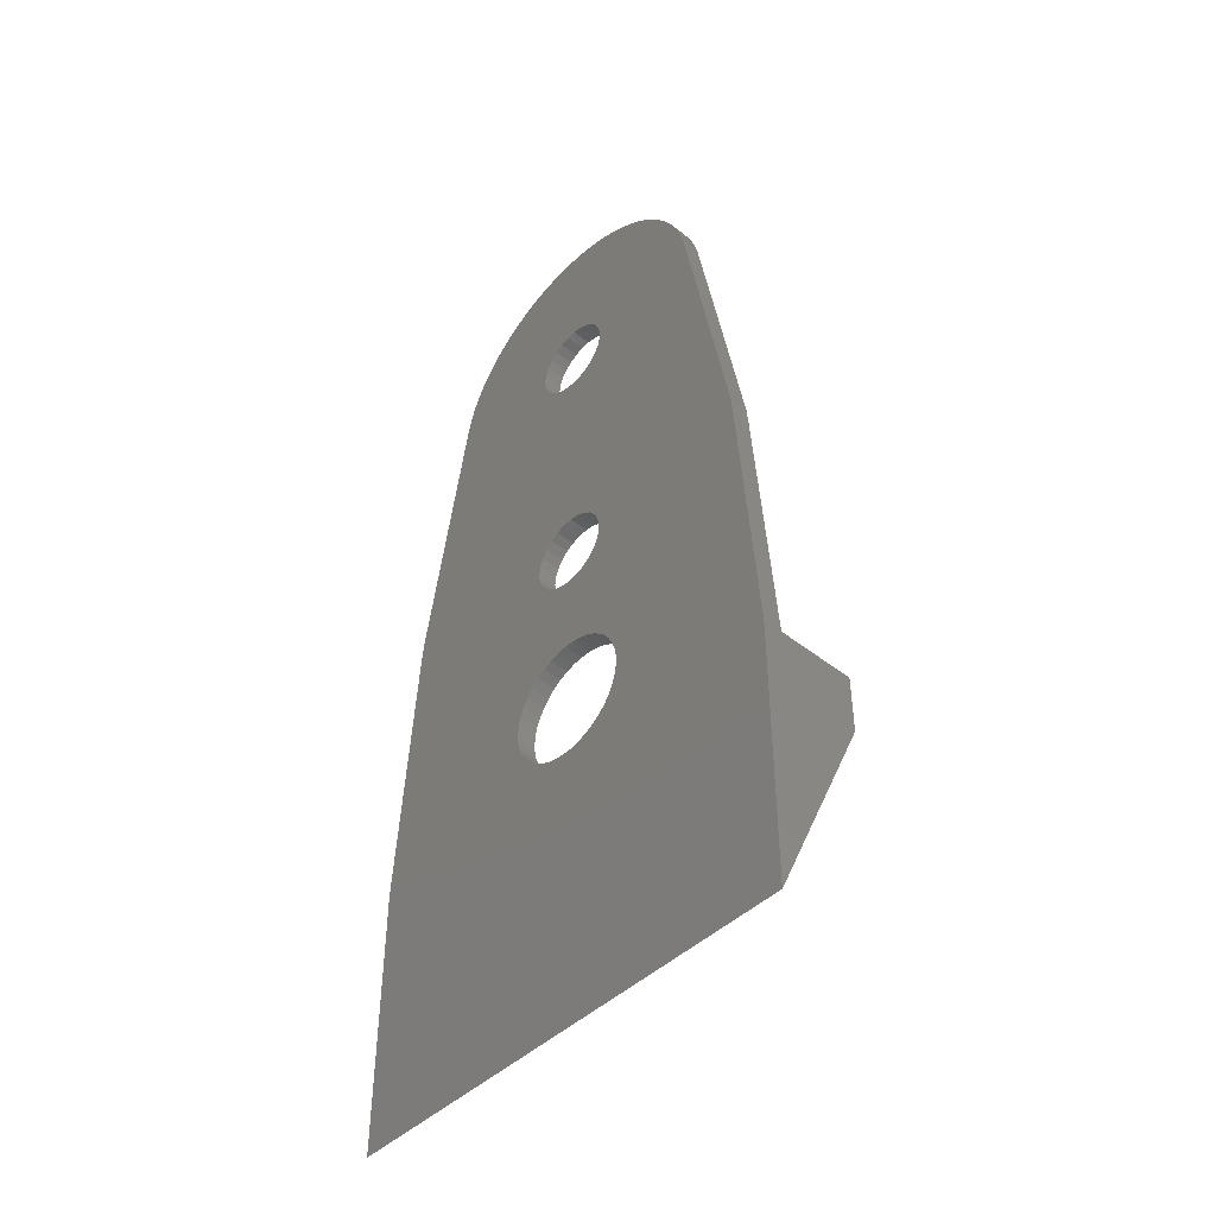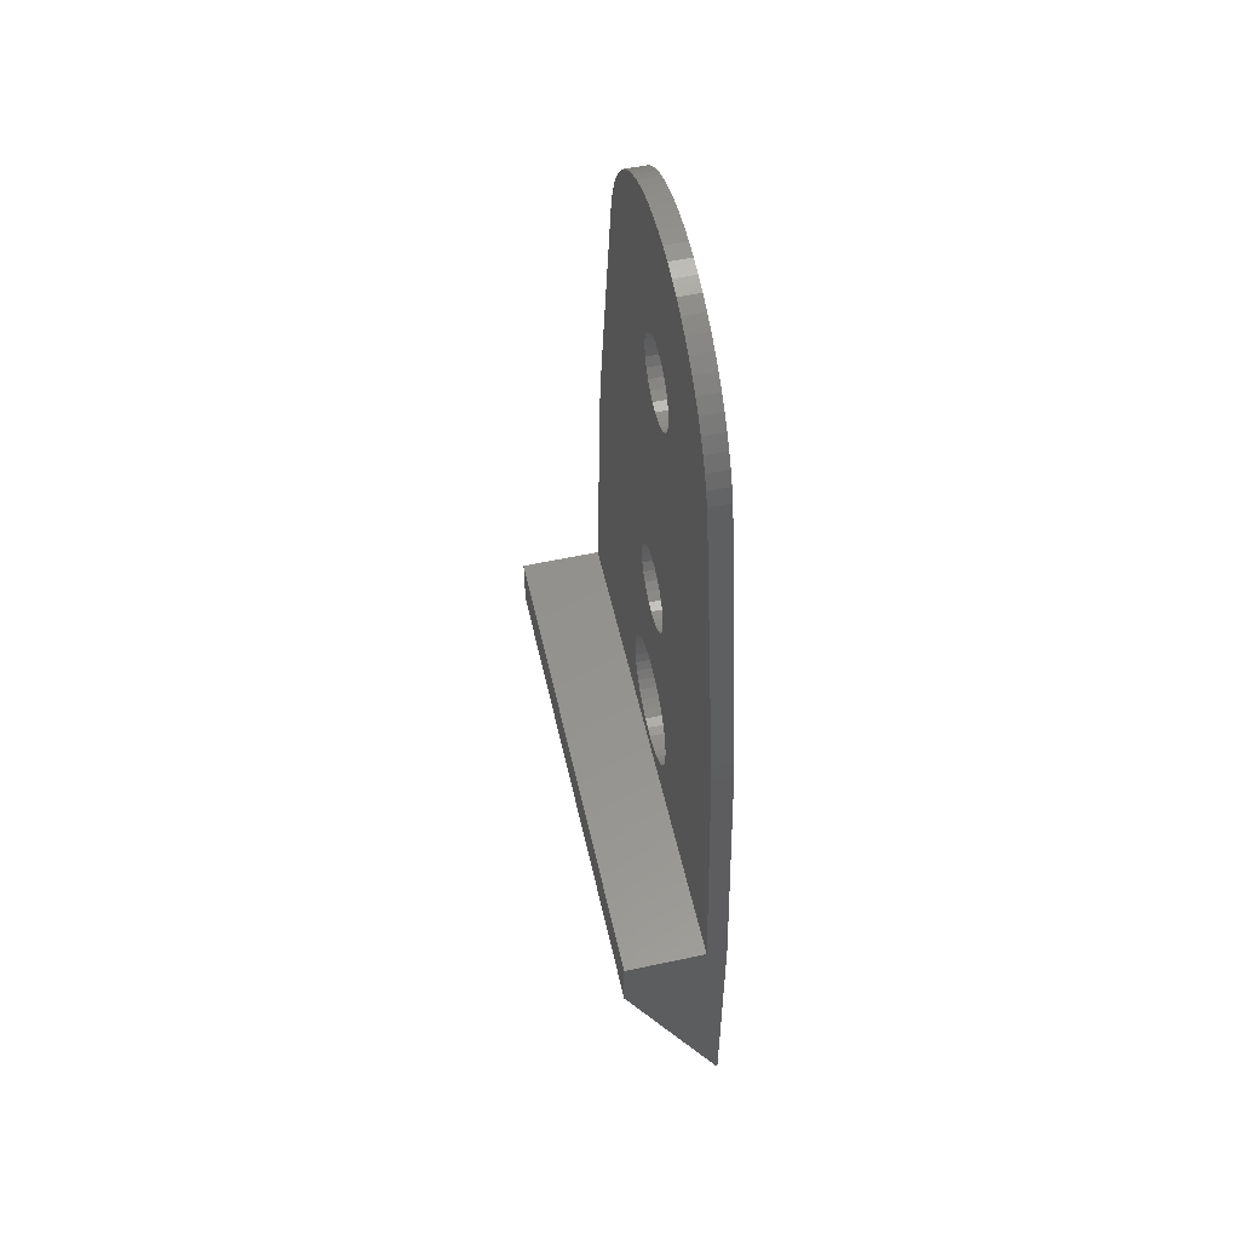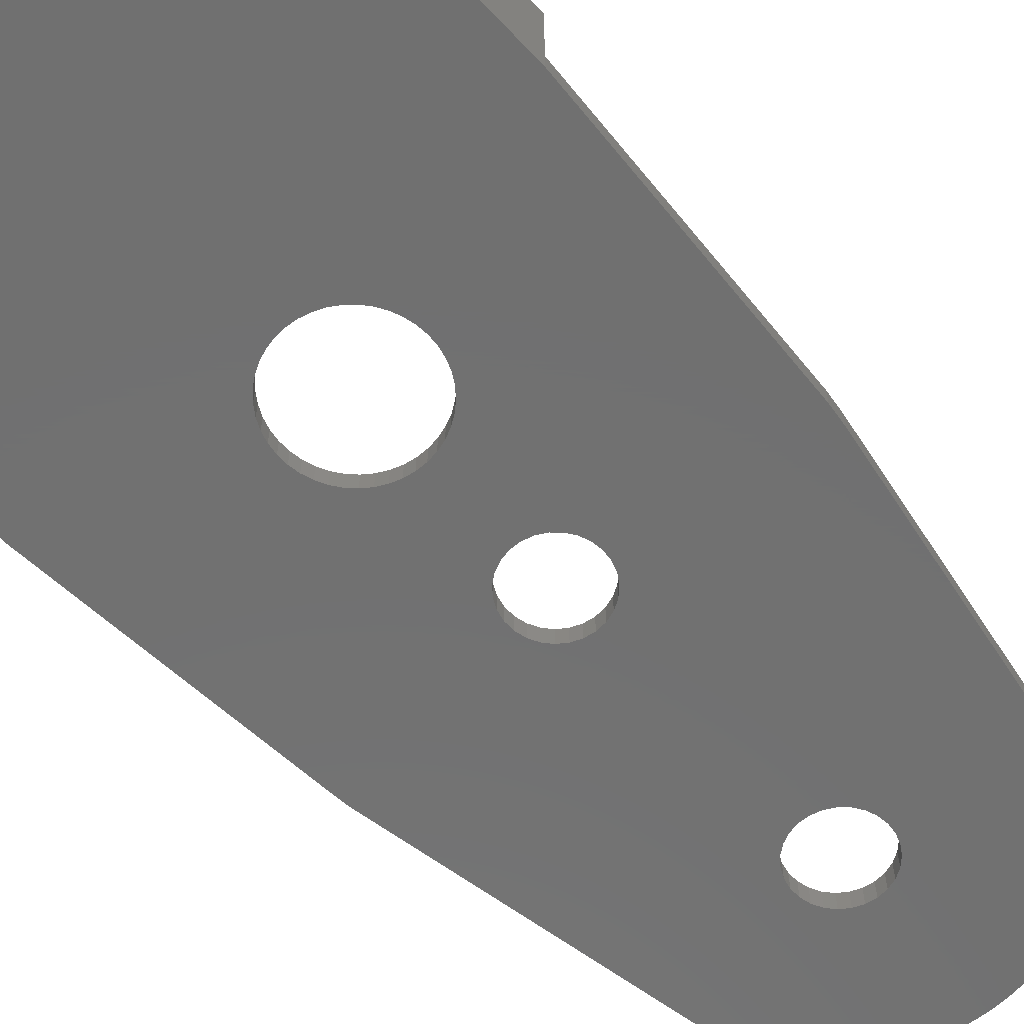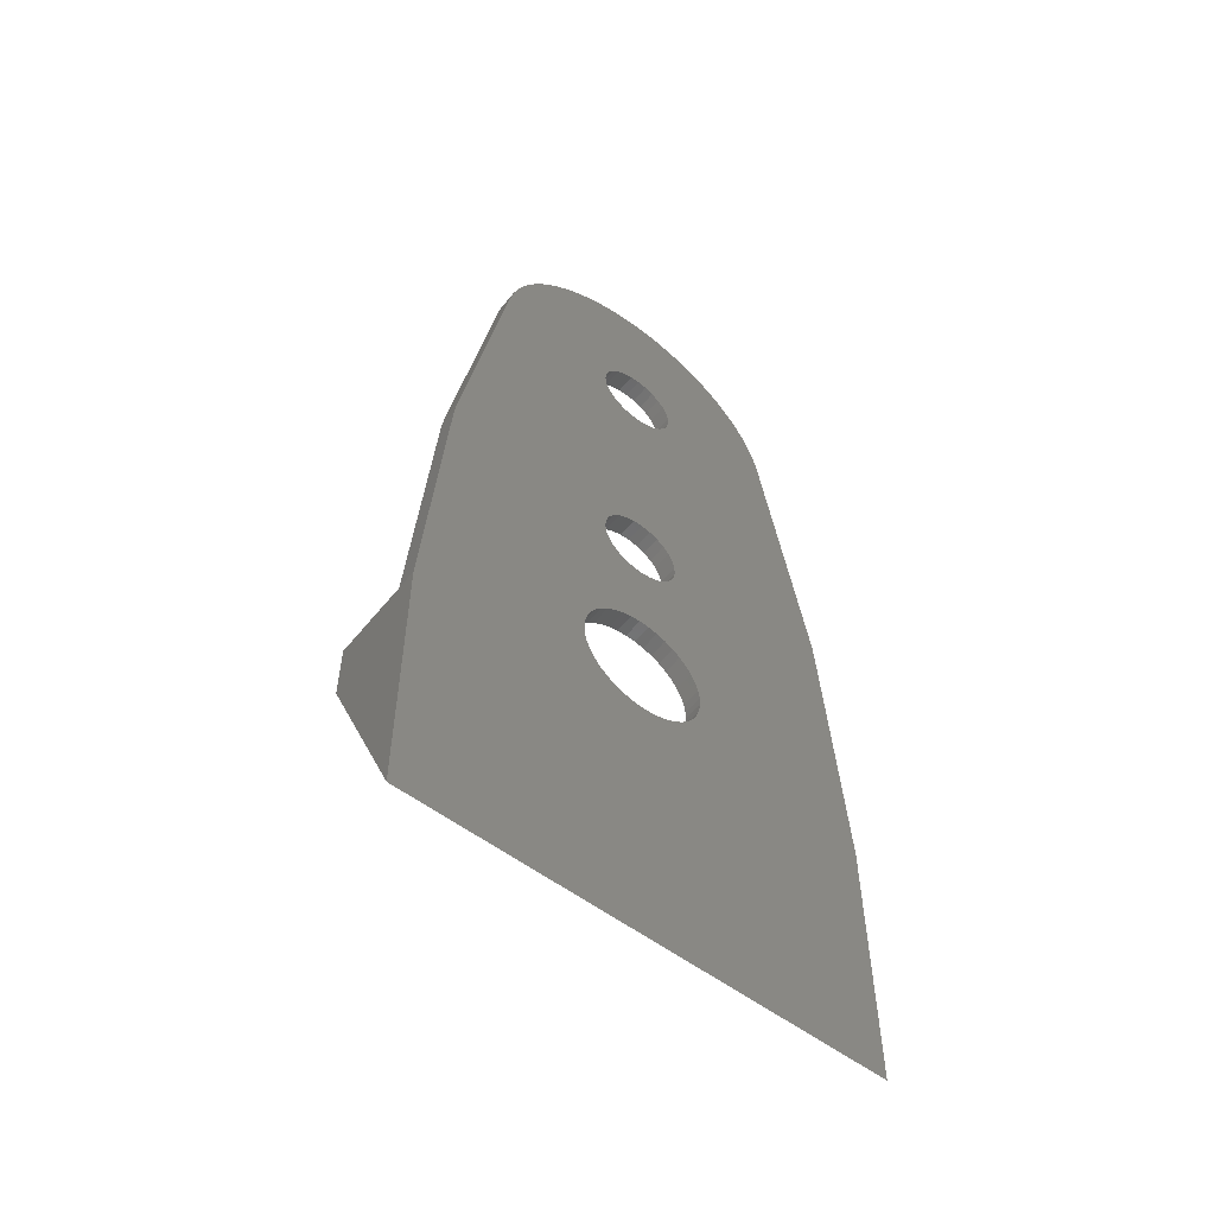
<metadata>
{"format":"stl","ext":"stl","renderer":"f3d","projection":"perspective","resolution":1024,"background":"white","views":[{"elev":-45.5,"azim":-132.5,"up":"+Y"},{"elev":55.9,"azim":77.3,"up":"+Y"},{"elev":-62.6,"azim":43.0,"up":"+Z"},{"elev":-56.1,"azim":141.7,"up":"+Y"}]}
</metadata>
<code>
# stl→obj: 274 verts, 556 faces
v 8.367 1.497 -4
v 8.202 2.23 -5
v 8.202 2.23 -4
v 8.367 1.497 -5
v 10.83 -12.56 -4
v 10.83 -12.56 -5
v -12 -28 3.429e-15
v 12 -31 3.796e-15
v 12 -28 3.429e-15
v -12 -31 3.796e-15
v 10.96 -13.53 -4
v 10.96 -13.53 -5
v 4.141 7.423 -5
v 3.469 7.76 -4
v 4.141 7.423 -4
v 3.469 7.76 -5
v 2.769 8.036 -4
v 2.769 8.036 -5
v 4.781 7.028 -5
v 4.781 7.028 -4
v -7.513 3.976 -5
v -7.132 4.624 -4
v -7.132 4.624 -5
v -7.513 3.976 -4
v -10.99 -14.01 -5
v -10.9 -13.04 -4
v -10.9 -13.04 -5
v -10.99 -14.01 -4
v 5.383 6.578 -5
v 5.383 6.578 -4
v 7.33 4.304 -4
v 6.921 4.935 -5
v 6.921 4.935 -4
v 7.33 4.304 -5
v 6.457 5.527 -4
v 5.944 6.077 -5
v 5.944 6.077 -4
v 6.457 5.527 -5
v 7.681 3.64 -4
v 7.681 3.64 -5
v -8.293 1.865 -5
v -8.096 2.591 -4
v -8.096 2.591 -5
v -8.293 1.865 -4
v -8.425 1.125 -4
v -8.425 1.125 -5
v 2.048 8.25 -5
v 1.311 8.398 -4
v 2.048 8.25 -4
v 1.311 8.398 -5
v 0.5637 8.481 -4
v 0.5637 8.481 -5
v 7.973 2.946 -5
v 7.973 2.946 -4
v -7.835 3.296 -5
v -7.835 3.296 -4
v 1.877 -13.56 -5
v 2.043 -14.02 -5
v 2.043 -0.4843 -5
v 2.1 -6.123e-16 -5
v 1.609 -13.15 -5
v 1.877 -0.9425 -5
v 1.254 -12.82 -5
v 1.609 -1.35 -5
v 1.254 -1.684 -5
v 0.8318 -12.57 -5
v 0.8318 -1.928 -5
v 0.3647 -12.43 -5
v 0.3647 -2.068 -5
v -0.1221 -12.4 -5
v -0.1221 -2.096 -5
v -0.6023 -12.49 -5
v -0.6023 -2.012 -5
v -1.05 -12.68 -5
v -1.05 -1.819 -5
v -1.441 -12.97 -5
v -1.441 -1.527 -5
v -1.755 -13.35 -5
v -1.755 -1.154 -5
v -1.973 -13.78 -5
v -1.973 -0.7182 -5
v -2.086 -14.26 -5
v -2.086 -0.2438 -5
v 2.043 -14.98 -5
v 2.1 -14.5 -5
v 1.609 -15.85 -5
v 2.342 -21.75 -5
v 1.97 -21.42 -5
v 1.877 -15.44 -5
v 1.254 -16.18 -5
v 1.553 -21.14 -5
v 1.099 -20.94 -5
v 0.8318 -16.43 -5
v 0.6188 -20.81 -5
v 0.3647 -16.57 -5
v 0.1245 -20.75 -5
v -0.1221 -16.6 -5
v -0.3727 -20.77 -5
v -0.6023 -16.51 -5
v -0.8612 -20.87 -5
v -1.05 -16.32 -5
v -1.329 -21.03 -5
v -1.767 -21.27 -5
v -1.441 -16.03 -5
v -2.162 -21.57 -5
v -1.755 -15.65 -5
v -2.507 -21.93 -5
v -3.165 -23.26 -5
v -2.086 -14.74 -5
v -3.809 7.599 -5
v -2.794 -22.34 -5
v -1.973 -15.22 -5
v 1.553 -26.86 -5
v 12 -28 -5
v 12 -41.72 -5
v 3.25 -24 -5
v 3.212 -24.5 -5
v 3.212 -23.5 -5
v 2.913 -22.56 -5
v 3.099 -23.02 -5
v 2.658 -22.13 -5
v 2.043 0.4843 -5
v 1.877 0.9425 -5
v 1.609 1.35 -5
v 3.099 -24.98 -5
v 2.913 -25.44 -5
v 2.658 -25.87 -5
v 2.342 -26.25 -5
v 1.97 -26.58 -5
v 1.099 -27.06 -5
v 0.6188 -27.19 -5
v 0.1245 -27.25 -5
v -12 -41.72 -5
v -0.3727 -27.23 -5
v -0.8612 -27.13 -5
v -1.329 -26.97 -5
v -1.767 -26.73 -5
v -12 -28 -5
v -3.24 -23.75 -5
v -3.24 -24.25 -5
v -4.465 7.233 -5
v -5.087 6.81 -5
v -5.669 6.333 -5
v -6.207 5.808 -5
v -6.696 5.236 -5
v -3.165 -24.74 -5
v -3.014 -25.21 -5
v -2.794 -25.66 -5
v -2.507 -26.07 -5
v -2.162 -26.43 -5
v 1.254 1.684 -5
v 0.8318 1.928 -5
v 0.3647 2.068 -5
v -0.1221 2.096 -5
v -0.188 8.498 -5
v -1.681 8.332 -5
v -0.6023 2.012 -5
v -0.9383 8.448 -5
v -3.122 7.906 -5
v -1.05 1.819 -5
v -1.441 1.527 -5
v -1.755 1.154 -5
v -1.973 0.7182 -5
v -2.086 0.2438 -5
v -2.411 8.151 -5
v -3.014 -22.79 -5
v -6.696 5.236 -4
v -5.669 6.333 -4
v -5.087 6.81 -4
v -4.465 7.233 -4
v -3.809 7.599 -4
v -3.122 7.906 -4
v -2.411 8.151 -4
v -1.681 8.332 -4
v -0.9383 8.448 -4
v -6.207 5.808 -4
v -0.188 8.498 -4
v -12 -28 -4
v 12 -28 -4
v 1.877 -0.9425 -4
v 2.043 -0.4843 -4
v 2.043 -14.02 -4
v 2.1 -14.5 -4
v 1.609 -1.35 -4
v 1.877 -13.56 -4
v 1.609 -13.15 -4
v 1.254 -1.684 -4
v 1.254 -12.82 -4
v 0.8318 -1.928 -4
v 0.8318 -12.57 -4
v 0.3647 -2.068 -4
v 0.3647 -12.43 -4
v -0.1221 -2.096 -4
v -0.1221 -12.4 -4
v -0.6023 -2.012 -4
v -0.6023 -12.49 -4
v -1.05 -1.819 -4
v -1.05 -12.68 -4
v -1.441 -1.527 -4
v -1.441 -12.97 -4
v -1.755 -1.154 -4
v -1.973 -0.7182 -4
v -1.755 -13.35 -4
v -2.086 -0.2438 -4
v -1.973 -13.78 -4
v 3.212 -23.5 -4
v 3.25 -24 -4
v 3.099 -23.02 -4
v 0.8318 1.928 -4
v 2.1 -4.899e-16 -4
v 2.043 -14.98 -4
v 2.913 -22.56 -4
v 2.043 0.4843 -4
v 0.3647 2.068 -4
v 1.254 1.684 -4
v 1.609 1.35 -4
v -0.1221 2.096 -4
v -0.6023 2.012 -4
v -1.05 1.819 -4
v -2.086 0.2438 -4
v -2.086 -14.26 -4
v -1.441 1.527 -4
v -2.086 -14.74 -4
v -2.507 -21.93 -4
v -2.162 -21.57 -4
v -2.794 -22.34 -4
v -3.014 -22.79 -4
v 1.877 0.9425 -4
v 3.212 -24.5 -4
v 3.099 -24.98 -4
v 2.913 -25.44 -4
v 2.658 -25.87 -4
v 2.342 -26.25 -4
v 1.97 -26.58 -4
v 1.553 -26.86 -4
v 1.099 -27.06 -4
v 0.6188 -27.19 -4
v 0.1245 -27.25 -4
v -0.3727 -27.23 -4
v -1.755 1.154 -4
v -1.973 0.7182 -4
v -3.165 -23.26 -4
v -3.24 -23.75 -4
v -3.24 -24.25 -4
v -3.165 -24.74 -4
v -3.014 -25.21 -4
v -2.794 -25.66 -4
v -0.8612 -27.13 -4
v -1.329 -26.97 -4
v -1.767 -26.73 -4
v -2.162 -26.43 -4
v -2.507 -26.07 -4
v 2.658 -22.13 -4
v 1.877 -15.44 -4
v 2.342 -21.75 -4
v 1.609 -15.85 -4
v 1.97 -21.42 -4
v 1.254 -16.18 -4
v 1.553 -21.14 -4
v 1.099 -20.94 -4
v 0.8318 -16.43 -4
v 0.6188 -20.81 -4
v 0.3647 -16.57 -4
v 0.1245 -20.75 -4
v -0.1221 -16.6 -4
v -0.3727 -20.77 -4
v -0.6023 -16.51 -4
v -0.8612 -20.87 -4
v -1.05 -16.32 -4
v -1.329 -21.03 -4
v -1.767 -21.27 -4
v -1.441 -16.03 -4
v -1.755 -15.65 -4
v -1.973 -15.22 -4
f 1 2 3
f 2 1 4
f 5 4 1
f 4 5 6
f 7 8 9
f 8 7 10
f 11 6 5
f 6 11 12
f 13 14 15
f 14 13 16
f 16 17 14
f 17 16 18
f 19 15 20
f 15 19 13
f 21 22 23
f 22 21 24
f 25 26 27
f 26 25 28
f 29 20 30
f 20 29 19
f 31 32 33
f 32 31 34
f 35 36 37
f 36 35 38
f 39 34 31
f 34 39 40
f 41 42 43
f 42 41 44
f 27 45 46
f 45 27 26
f 46 44 41
f 44 46 45
f 47 48 49
f 48 47 50
f 50 51 48
f 51 50 52
f 36 30 37
f 30 36 29
f 33 38 35
f 38 33 32
f 3 53 54
f 53 3 2
f 55 24 21
f 24 55 56
f 43 56 55
f 56 43 42
f 57 6 58
f 6 59 60
f 61 6 57
f 6 62 59
f 63 6 61
f 6 64 62
f 65 6 63
f 6 65 64
f 66 65 63
f 66 67 65
f 68 67 66
f 68 69 67
f 70 69 68
f 70 71 69
f 72 71 70
f 72 73 71
f 74 73 72
f 74 75 73
f 76 75 74
f 76 77 75
f 78 77 76
f 78 79 77
f 80 79 78
f 80 81 79
f 82 81 80
f 81 82 83
f 12 84 85
f 86 87 88
f 12 89 84
f 87 86 89
f 90 88 91
f 88 90 86
f 92 90 91
f 92 93 90
f 94 93 92
f 94 95 93
f 96 95 94
f 96 97 95
f 98 97 96
f 98 99 97
f 100 99 98
f 100 101 99
f 102 101 100
f 103 101 102
f 101 103 104
f 105 104 103
f 104 105 106
f 107 106 105
f 108 82 109
f 82 110 83
f 111 112 107
f 106 107 112
f 113 114 115
f 116 114 117
f 118 114 116
f 119 12 120
f 121 12 119
f 12 58 6
f 6 60 4
f 122 4 60
f 4 122 2
f 53 123 40
f 40 123 34
f 34 123 32
f 124 32 123
f 32 124 38
f 114 120 12
f 120 114 118
f 114 125 117
f 114 126 125
f 114 127 126
f 114 128 127
f 114 129 128
f 114 113 129
f 115 130 113
f 115 131 130
f 115 132 131
f 133 132 115
f 132 133 134
f 134 133 135
f 135 133 136
f 136 133 137
f 138 137 133
f 138 139 140
f 139 46 110
f 110 46 141
f 141 46 142
f 142 46 143
f 143 46 144
f 144 46 145
f 145 46 23
f 23 46 21
f 138 140 146
f 21 46 55
f 55 46 43
f 43 46 41
f 139 27 46
f 138 146 147
f 138 147 148
f 139 25 27
f 138 148 149
f 137 138 150
f 150 138 149
f 139 138 25
f 123 53 122
f 2 122 53
f 89 121 87
f 38 124 36
f 58 12 85
f 121 89 12
f 151 36 124
f 36 151 29
f 29 151 19
f 19 151 13
f 152 13 151
f 13 152 16
f 16 152 18
f 18 152 47
f 153 47 152
f 47 153 50
f 50 153 52
f 154 52 153
f 154 155 52
f 156 154 157
f 154 158 155
f 159 157 160
f 110 160 161
f 154 156 158
f 110 161 162
f 110 162 163
f 110 163 164
f 157 165 156
f 112 111 109
f 166 109 111
f 108 109 166
f 82 108 110
f 160 110 159
f 83 110 164
f 110 108 139
f 157 159 165
f 23 167 145
f 167 23 22
f 142 168 169
f 168 142 143
f 141 169 170
f 169 141 142
f 110 170 171
f 170 110 141
f 159 171 172
f 171 159 110
f 165 172 173
f 172 165 159
f 158 174 175
f 174 158 156
f 18 49 17
f 49 18 47
f 54 40 39
f 40 54 53
f 145 176 144
f 176 145 167
f 156 173 174
f 173 156 165
f 155 175 177
f 175 155 158
f 143 176 168
f 176 143 144
f 52 177 51
f 177 52 155
f 10 178 138
f 178 10 7
f 10 138 133
f 8 179 9
f 179 8 114
f 114 8 115
f 138 28 25
f 28 138 178
f 179 12 11
f 12 179 114
f 10 115 8
f 115 10 133
f 180 1 181
f 1 182 183
f 184 1 180
f 1 185 182
f 186 1 184
f 1 186 185
f 187 186 184
f 187 188 186
f 189 188 187
f 189 190 188
f 191 190 189
f 191 192 190
f 193 192 191
f 193 194 192
f 195 194 193
f 195 196 194
f 197 196 195
f 197 198 196
f 199 198 197
f 199 200 198
f 45 199 201
f 199 26 200
f 45 201 202
f 200 26 203
f 45 202 204
f 203 26 205
f 179 206 207
f 208 1 183
f 1 208 206
f 209 14 17
f 181 1 210
f 208 211 212
f 211 208 183
f 209 17 49
f 1 213 210
f 3 213 1
f 54 213 3
f 214 49 48
f 14 215 216
f 14 209 215
f 214 48 51
f 49 214 209
f 51 217 214
f 177 217 51
f 175 217 177
f 174 217 175
f 217 174 218
f 173 218 174
f 172 218 173
f 218 172 219
f 171 219 172
f 170 219 171
f 45 204 220
f 205 26 221
f 28 221 26
f 169 219 170
f 219 169 222
f 199 45 26
f 221 28 223
f 224 223 28
f 168 222 169
f 223 224 225
f 224 28 226
f 226 28 227
f 176 222 168
f 206 11 5
f 206 5 1
f 39 228 54
f 31 228 39
f 33 228 31
f 228 33 216
f 35 216 33
f 37 216 35
f 30 216 37
f 20 216 30
f 15 216 20
f 216 15 14
f 213 54 228
f 206 179 11
f 229 179 207
f 230 179 229
f 231 179 230
f 232 179 231
f 233 179 232
f 234 179 233
f 235 179 234
f 236 179 235
f 237 179 236
f 238 179 237
f 178 238 239
f 167 222 176
f 222 167 240
f 22 240 167
f 24 240 22
f 240 24 241
f 56 241 24
f 42 241 56
f 44 241 42
f 227 28 242
f 241 44 220
f 220 44 45
f 178 242 28
f 242 178 243
f 243 178 244
f 244 178 245
f 245 178 246
f 246 178 247
f 238 178 179
f 248 178 239
f 249 178 248
f 250 178 249
f 251 178 250
f 252 178 251
f 247 178 252
f 212 211 253
f 254 253 211
f 253 254 255
f 256 255 254
f 255 256 257
f 258 257 256
f 257 258 259
f 258 260 259
f 261 260 258
f 261 262 260
f 263 262 261
f 263 264 262
f 265 264 263
f 265 266 264
f 267 266 265
f 267 268 266
f 269 268 267
f 269 270 268
f 271 269 272
f 225 272 273
f 269 271 270
f 225 273 274
f 225 274 223
f 272 225 271
f 179 7 9
f 7 179 178
f 64 180 62
f 180 64 184
f 202 83 204
f 83 202 81
f 64 187 184
f 187 64 65
f 67 191 189
f 191 67 69
f 73 197 195
f 197 73 75
f 122 210 213
f 210 122 60
f 69 193 191
f 193 69 71
f 65 189 187
f 189 65 67
f 204 164 220
f 164 204 83
f 201 81 202
f 81 201 79
f 75 199 197
f 199 75 77
f 71 195 193
f 195 71 73
f 199 79 201
f 79 199 77
f 59 210 60
f 210 59 181
f 122 228 123
f 228 122 213
f 153 209 214
f 209 153 152
f 152 215 209
f 215 152 151
f 62 181 59
f 181 62 180
f 123 216 124
f 216 123 228
f 220 163 241
f 163 220 164
f 151 216 215
f 216 151 124
f 154 214 217
f 214 154 153
f 157 217 218
f 217 157 154
f 241 162 240
f 162 241 163
f 161 219 222
f 219 161 160
f 240 161 222
f 161 240 162
f 160 218 219
f 218 160 157
f 84 183 85
f 183 84 211
f 223 82 221
f 82 223 109
f 97 267 265
f 267 97 99
f 70 192 194
f 192 70 68
f 68 190 192
f 190 68 66
f 90 261 258
f 261 90 93
f 93 263 261
f 263 93 95
f 272 106 273
f 106 272 104
f 273 112 274
f 112 273 106
f 99 269 267
f 269 99 101
f 57 186 61
f 186 57 185
f 86 254 89
f 254 86 256
f 89 211 84
f 211 89 254
f 86 258 256
f 258 86 90
f 95 265 263
f 265 95 97
f 274 109 223
f 109 274 112
f 101 272 269
f 272 101 104
f 85 182 58
f 182 85 183
f 63 186 188
f 186 63 61
f 58 185 57
f 185 58 182
f 203 76 200
f 76 203 78
f 66 188 190
f 188 66 63
f 72 194 196
f 194 72 70
f 76 198 200
f 198 76 74
f 205 78 203
f 78 205 80
f 221 80 205
f 80 221 82
f 74 196 198
f 196 74 72
f 127 231 126
f 231 127 232
f 128 232 127
f 232 128 233
f 130 237 236
f 237 130 131
f 135 249 248
f 249 135 136
f 246 146 245
f 146 246 147
f 116 206 118
f 206 116 207
f 91 257 259
f 257 91 88
f 128 234 233
f 234 128 129
f 132 239 238
f 239 132 134
f 129 235 234
f 235 129 113
f 244 139 243
f 139 244 140
f 252 148 247
f 148 252 149
f 134 248 239
f 248 134 135
f 251 149 252
f 149 251 150
f 117 207 116
f 207 117 229
f 88 255 257
f 255 88 87
f 119 253 121
f 253 119 212
f 100 266 268
f 266 100 98
f 92 259 260
f 259 92 91
f 125 229 117
f 229 125 230
f 126 230 125
f 230 126 231
f 131 238 237
f 238 131 132
f 113 236 235
f 236 113 130
f 245 140 244
f 140 245 146
f 136 250 249
f 250 136 137
f 137 251 250
f 251 137 150
f 98 264 266
f 264 98 96
f 243 108 242
f 108 243 139
f 242 166 227
f 166 242 108
f 226 107 224
f 107 226 111
f 94 260 262
f 260 94 92
f 247 147 246
f 147 247 148
f 118 208 120
f 208 118 206
f 120 212 119
f 212 120 208
f 103 270 271
f 270 103 102
f 227 111 226
f 111 227 166
f 224 105 225
f 105 224 107
f 121 255 87
f 255 121 253
f 102 268 270
f 268 102 100
f 105 271 225
f 271 105 103
f 96 262 264
f 262 96 94

</code>
